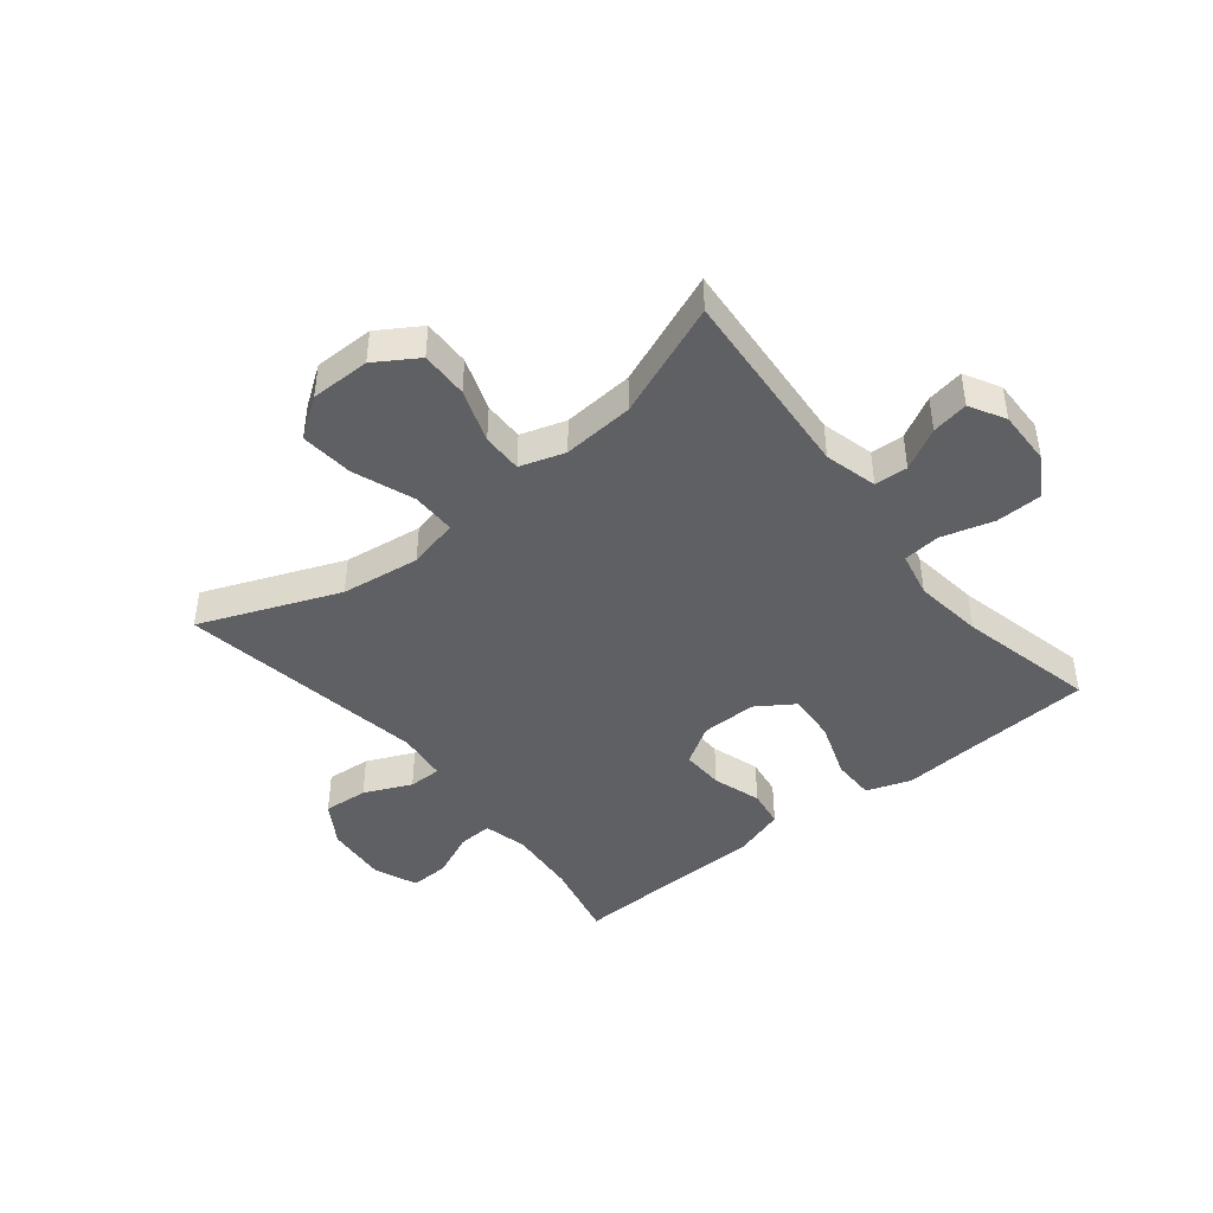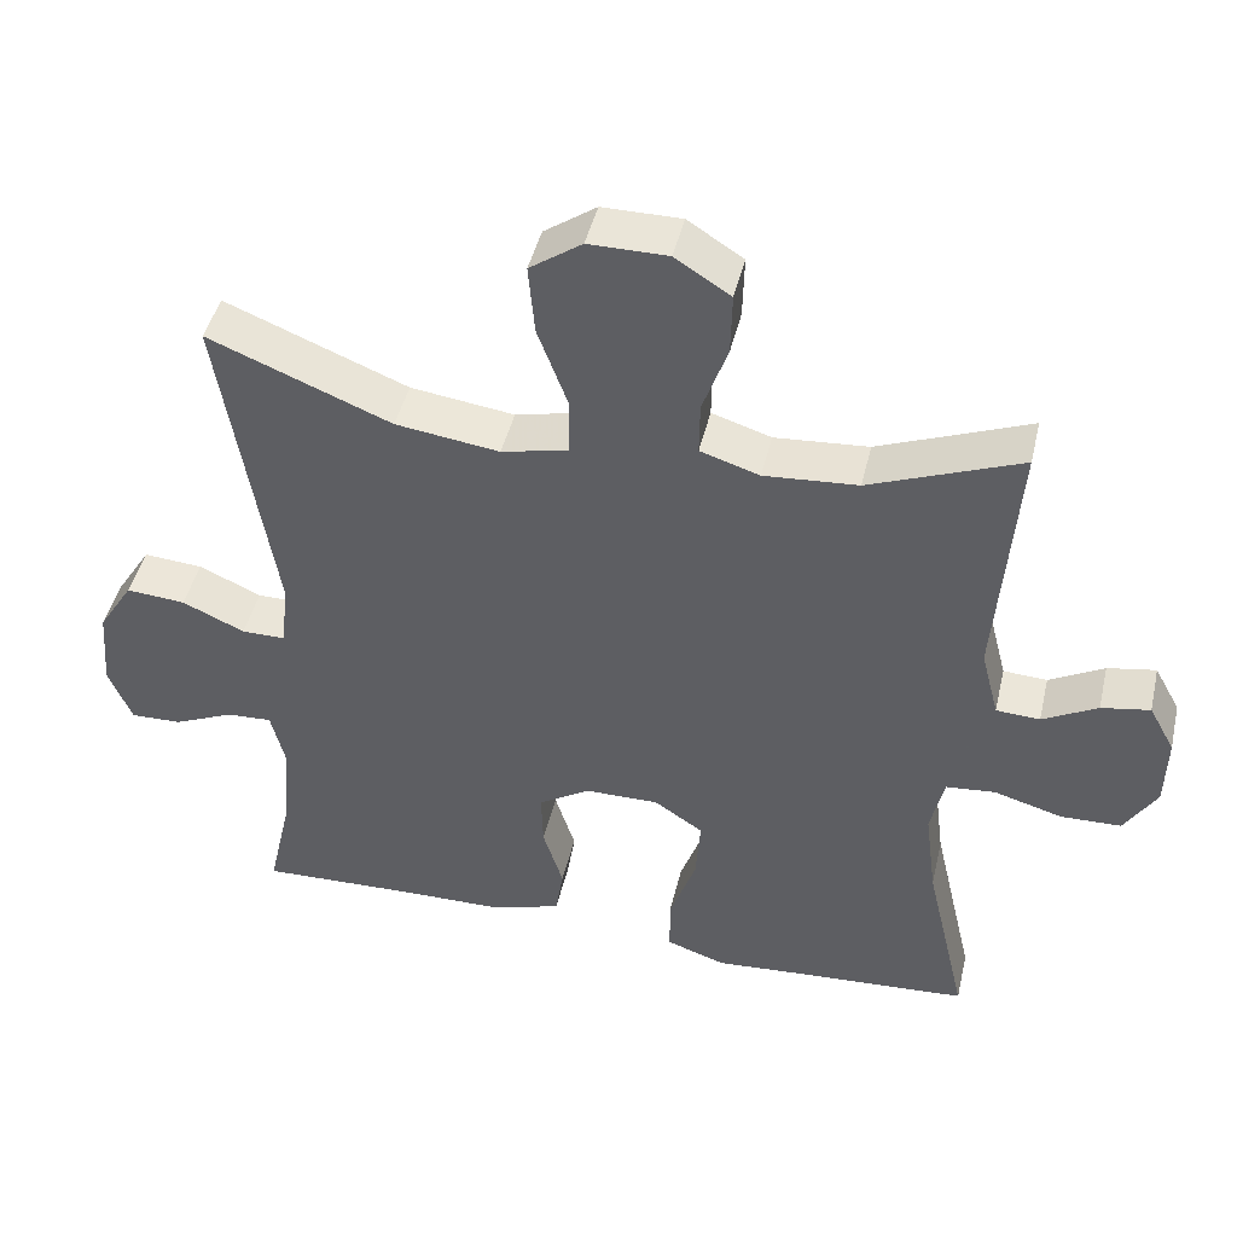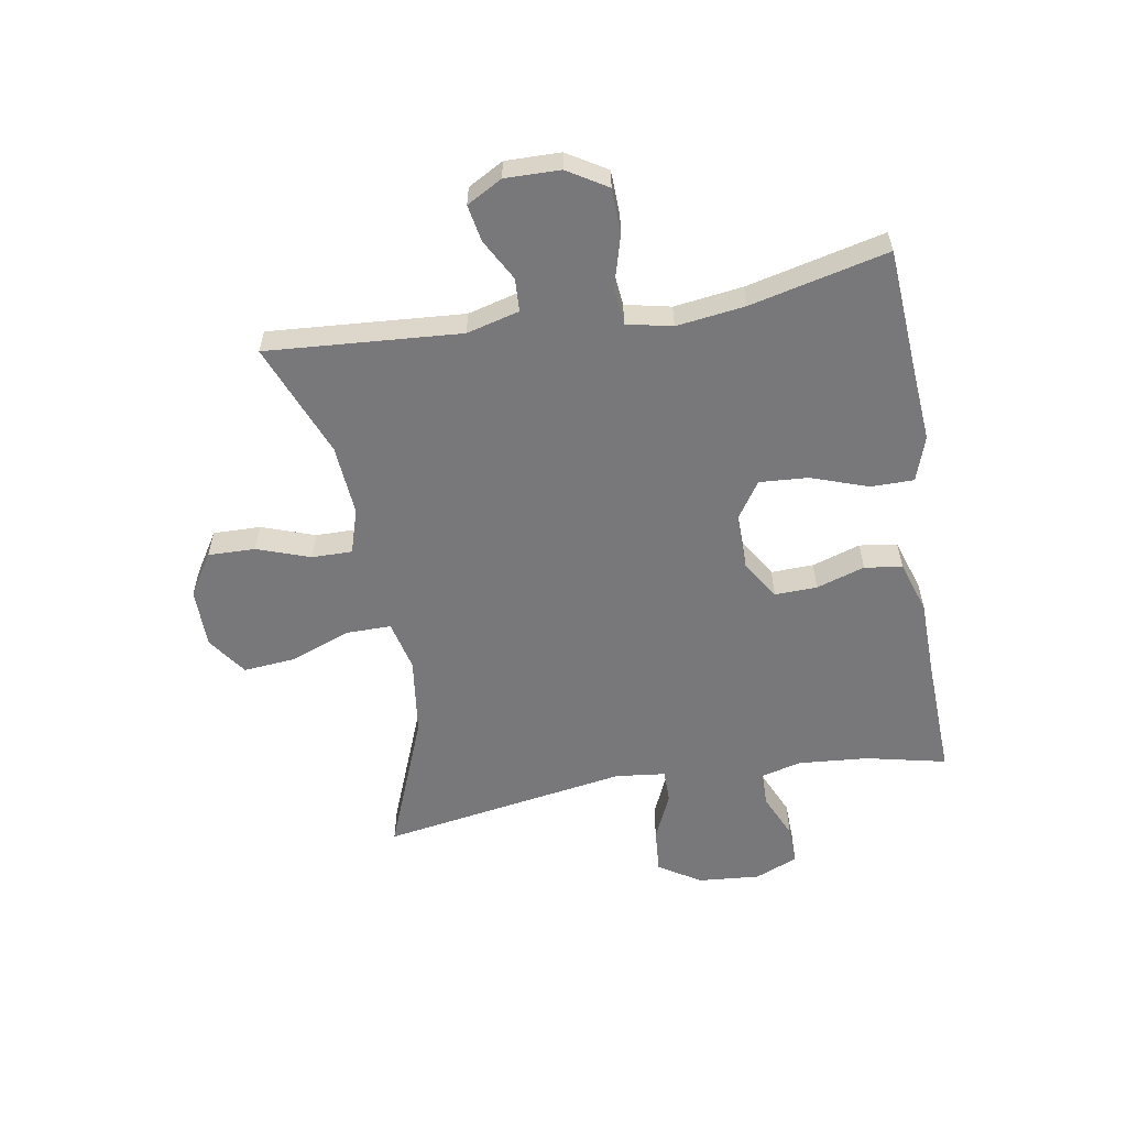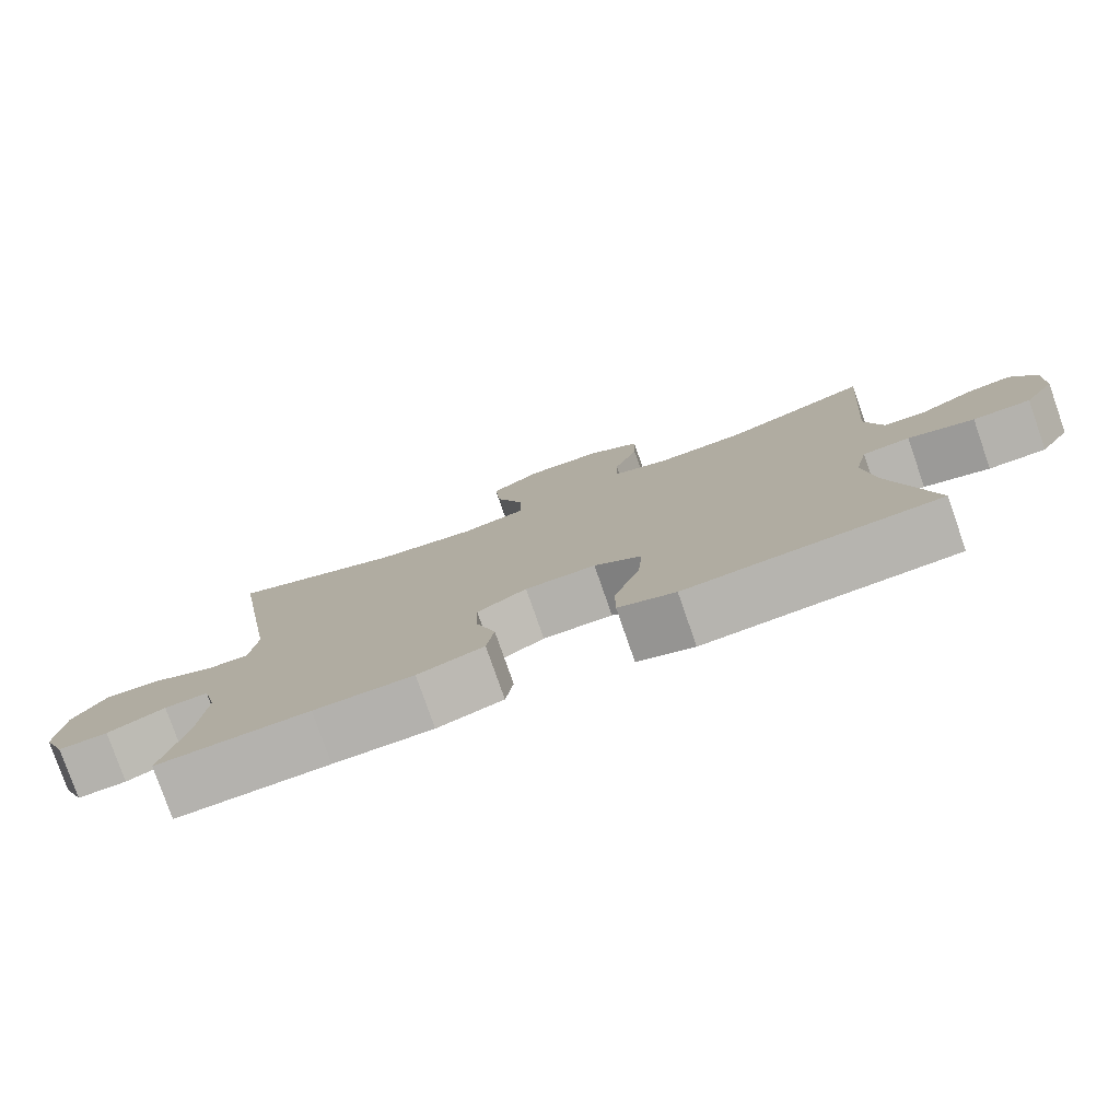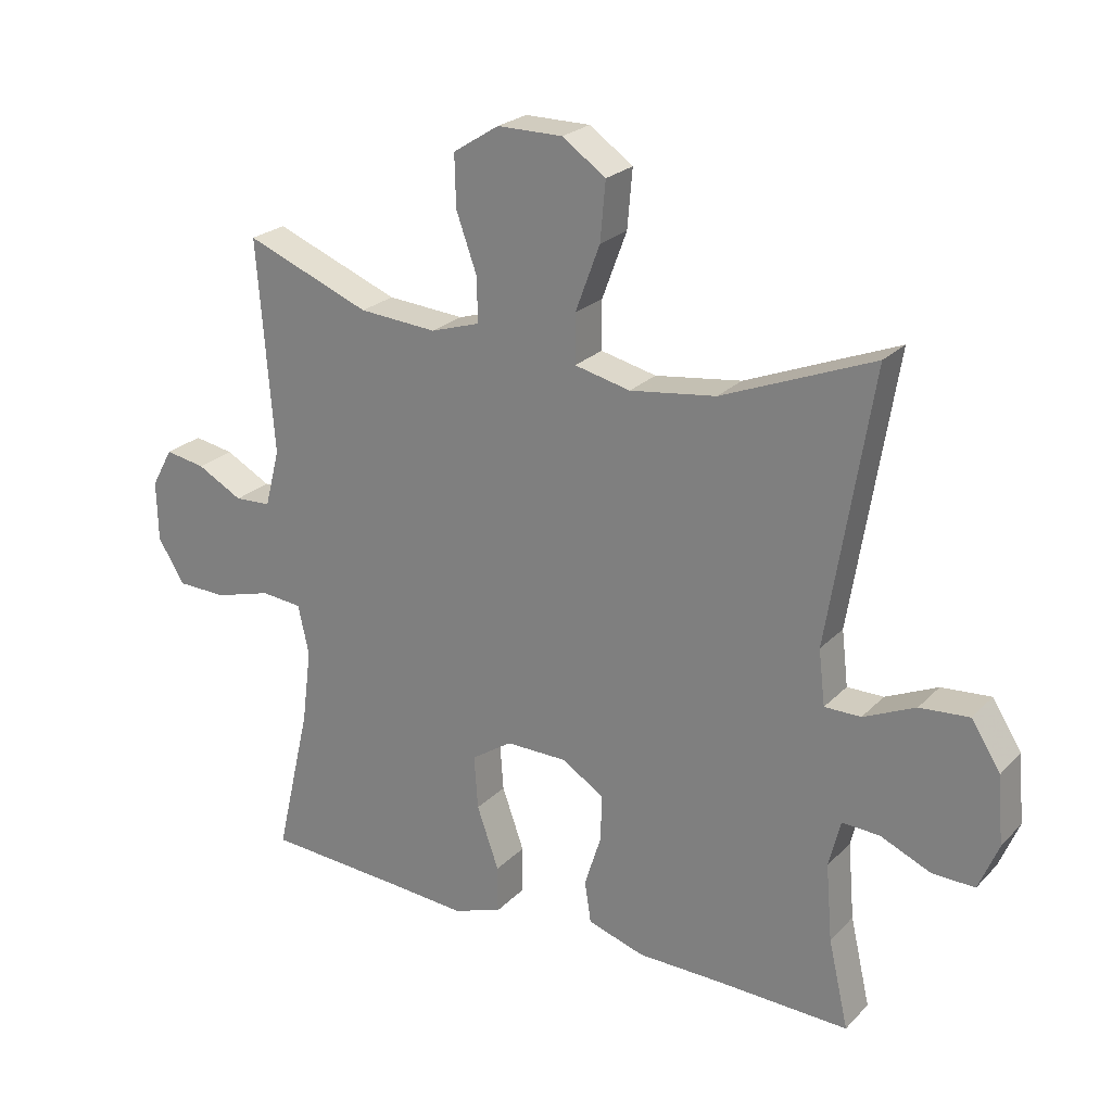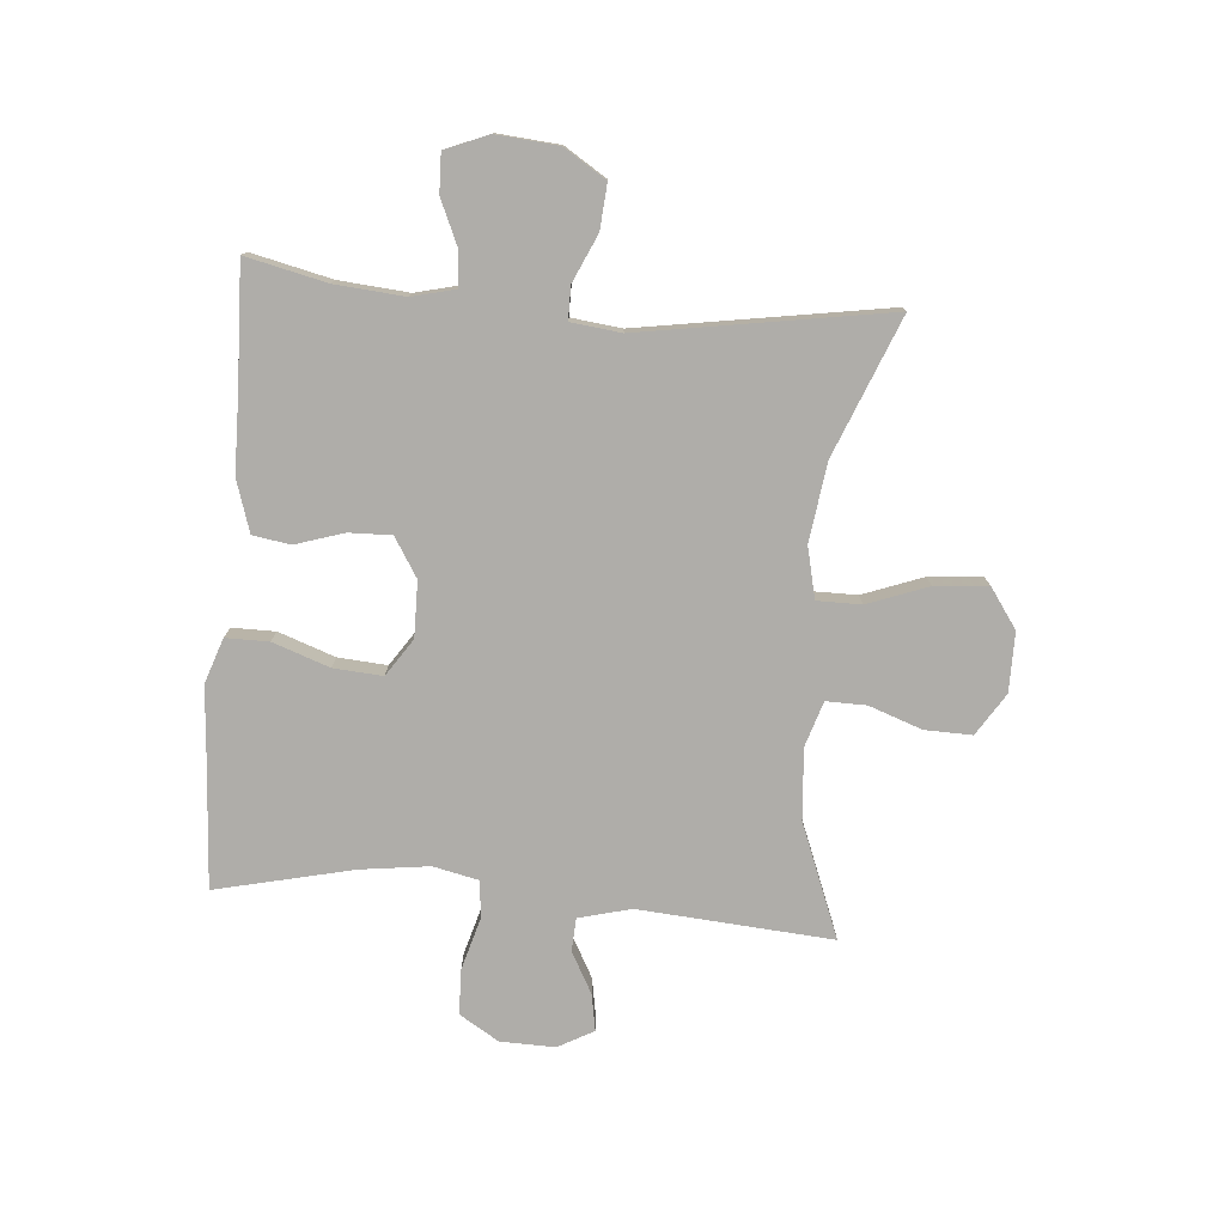
<metadata>
{"format":"obj","ext":"obj","renderer":"f3d","projection":"perspective","resolution":1024,"background":"white","views":[{"elev":-43.8,"azim":38.8,"up":"+Y"},{"elev":45.1,"azim":13.1,"up":"+Z"},{"elev":-57.5,"azim":99.9,"up":"+Y"},{"elev":-78.8,"azim":19.2,"up":"+Z"},{"elev":23.8,"azim":-148.0,"up":"+Z"},{"elev":-77.4,"azim":-94.8,"up":"+Y"}]}
</metadata>
<code>
v -0.5 0.07 -0.5
v -0.469 0.07 -0.364
v -0.459 0.07 -0.246
v -0.477 0.07 -0.173
v -0.535 0.07 -0.176
v -0.612 0.07 -0.21
v -0.678 0.07 -0.212
v -0.708 0.07 -0.139
v -0.699 0.07 -0.034
v -0.654 0.07 0.037
v -0.578 0.07 0.031
v -0.498 0.07 -0.005
v -0.442 0.07 -0.005
v -0.432 0.07 0.08
v -0.5 0.07 0.5
v -0.266 0.07 0.406
v -0.133 0.07 0.388
v -0.047 0.07 0.408
v -0.047 0.07 0.483
v -0.085 0.07 0.585
v -0.093 0.07 0.675
v -0.026 0.07 0.722
v 0.075 0.07 0.722
v 0.146 0.07 0.677
v 0.144 0.07 0.597
v 0.112 0.07 0.507
v 0.111 0.07 0.439
v 0.187 0.07 0.415
v 0.307 0.07 0.424
v 0.5 0.07 0.5
v 0.475 0.07 0.172
v 0.498 0.07 0.083
v 0.554 0.07 0.08
v 0.624 0.07 0.118
v 0.686 0.07 0.129
v 0.719 0.07 0.069
v 0.717 0.07 -0.024
v 0.676 0.07 -0.091
v 0.599 0.07 -0.093
v 0.511 0.07 -0.068
v 0.448 0.07 -0.074
v 0.431 0.07 -0.151
v 0.446 0.07 -0.267
v 0.5 0.07 -0.5
v 0.284 0.07 -0.514
v 0.164 0.07 -0.523
v 0.088 0.07 -0.497
v 0.088 0.07 -0.424
v 0.122 0.07 -0.328
v 0.128 0.07 -0.245
v 0.065 0.07 -0.203
v -0.029 0.07 -0.204
v -0.095 0.07 -0.245
v -0.093 0.07 -0.317
v -0.067 0.07 -0.399
v -0.077 0.07 -0.463
v -0.165 0.07 -0.491
v -0.297 0.07 -0.493
v -0.5 0 -0.5
v -0.469 0 -0.364
v -0.459 0 -0.246
v -0.477 0 -0.173
v -0.535 0 -0.176
v -0.612 0 -0.21
v -0.678 0 -0.212
v -0.708 0 -0.139
v -0.699 0 -0.034
v -0.654 0 0.037
v -0.578 0 0.031
v -0.498 0 -0.005
v -0.442 0 -0.005
v -0.432 0 0.08
v -0.5 0 0.5
v -0.266 0 0.406
v -0.133 0 0.388
v -0.047 0 0.408
v -0.047 0 0.483
v -0.085 0 0.585
v -0.093 0 0.675
v -0.026 0 0.722
v 0.075 0 0.722
v 0.146 0 0.677
v 0.144 0 0.597
v 0.112 0 0.507
v 0.111 0 0.439
v 0.187 0 0.415
v 0.307 0 0.424
v 0.5 0 0.5
v 0.475 0 0.172
v 0.498 0 0.083
v 0.554 0 0.08
v 0.624 0 0.118
v 0.686 0 0.129
v 0.719 0 0.069
v 0.717 0 -0.024
v 0.676 0 -0.091
v 0.599 0 -0.093
v 0.511 0 -0.068
v 0.448 0 -0.074
v 0.431 0 -0.151
v 0.446 0 -0.267
v 0.5 0 -0.5
v 0.284 0 -0.514
v 0.164 0 -0.523
v 0.088 0 -0.497
v 0.088 0 -0.424
v 0.122 0 -0.328
v 0.128 0 -0.245
v 0.065 0 -0.203
v -0.029 0 -0.204
v -0.095 0 -0.245
v -0.093 0 -0.317
v -0.067 0 -0.399
v -0.077 0 -0.463
v -0.165 0 -0.491
v -0.297 0 -0.493
f 56 57 58
f 55 56 58
f 54 55 58
f 58 1 2
f 54 58 2
f 53 54 2
f 52 53 2 3
f 47 48 49
f 46 47 49
f 45 46 49
f 45 49 50
f 44 45 50
f 43 44 50
f 42 43 50 51
f 38 39 40
f 37 38 40
f 36 37 40
f 35 36 40
f 34 35 40
f 33 34 40
f 32 33 40 41
f 31 32 41
f 42 51 52
f 41 42 52
f 31 41 52
f 30 31 52
f 29 30 52
f 24 25 26
f 23 24 26
f 22 23 26
f 21 22 26
f 20 21 26
f 19 20 26
f 18 19 26 27
f 17 18 27 28
f 14 15 16
f 13 14 16 17
f 10 11 12
f 9 10 12
f 8 9 12
f 7 8 12
f 6 7 12
f 5 6 12
f 4 5 12 13
f 28 29 52
f 17 28 52
f 13 17 52
f 4 13 52
f 3 4 52
f 116 115 114
f 116 114 113
f 116 113 112
f 60 59 116
f 60 116 112
f 60 112 111
f 61 60 111 110
f 107 106 105
f 107 105 104
f 107 104 103
f 108 107 103
f 108 103 102
f 108 102 101
f 109 108 101 100
f 98 97 96
f 98 96 95
f 98 95 94
f 98 94 93
f 98 93 92
f 98 92 91
f 99 98 91 90
f 99 90 89
f 110 109 100
f 110 100 99
f 110 99 89
f 110 89 88
f 110 88 87
f 84 83 82
f 84 82 81
f 84 81 80
f 84 80 79
f 84 79 78
f 84 78 77
f 85 84 77 76
f 86 85 76 75
f 74 73 72
f 75 74 72 71
f 70 69 68
f 70 68 67
f 70 67 66
f 70 66 65
f 70 65 64
f 70 64 63
f 71 70 63 62
f 110 87 86
f 110 86 75
f 110 75 71
f 110 71 62
f 110 62 61
f 1 59 60 2
f 2 60 61 3
f 3 61 62 4
f 4 62 63 5
f 5 63 64 6
f 6 64 65 7
f 7 65 66 8
f 8 66 67 9
f 9 67 68 10
f 10 68 69 11
f 11 69 70 12
f 12 70 71 13
f 13 71 72 14
f 14 72 73 15
f 15 73 74 16
f 16 74 75 17
f 17 75 76 18
f 18 76 77 19
f 19 77 78 20
f 20 78 79 21
f 21 79 80 22
f 22 80 81 23
f 23 81 82 24
f 24 82 83 25
f 25 83 84 26
f 26 84 85 27
f 27 85 86 28
f 28 86 87 29
f 29 87 88 30
f 30 88 89 31
f 31 89 90 32
f 32 90 91 33
f 33 91 92 34
f 34 92 93 35
f 35 93 94 36
f 36 94 95 37
f 37 95 96 38
f 38 96 97 39
f 39 97 98 40
f 40 98 99 41
f 41 99 100 42
f 42 100 101 43
f 43 101 102 44
f 44 102 103 45
f 45 103 104 46
f 46 104 105 47
f 47 105 106 48
f 48 106 107 49
f 49 107 108 50
f 50 108 109 51
f 51 109 110 52
f 52 110 111 53
f 53 111 112 54
f 54 112 113 55
f 55 113 114 56
f 56 114 115 57
f 57 115 116 58
f 58 116 59 1

</code>
